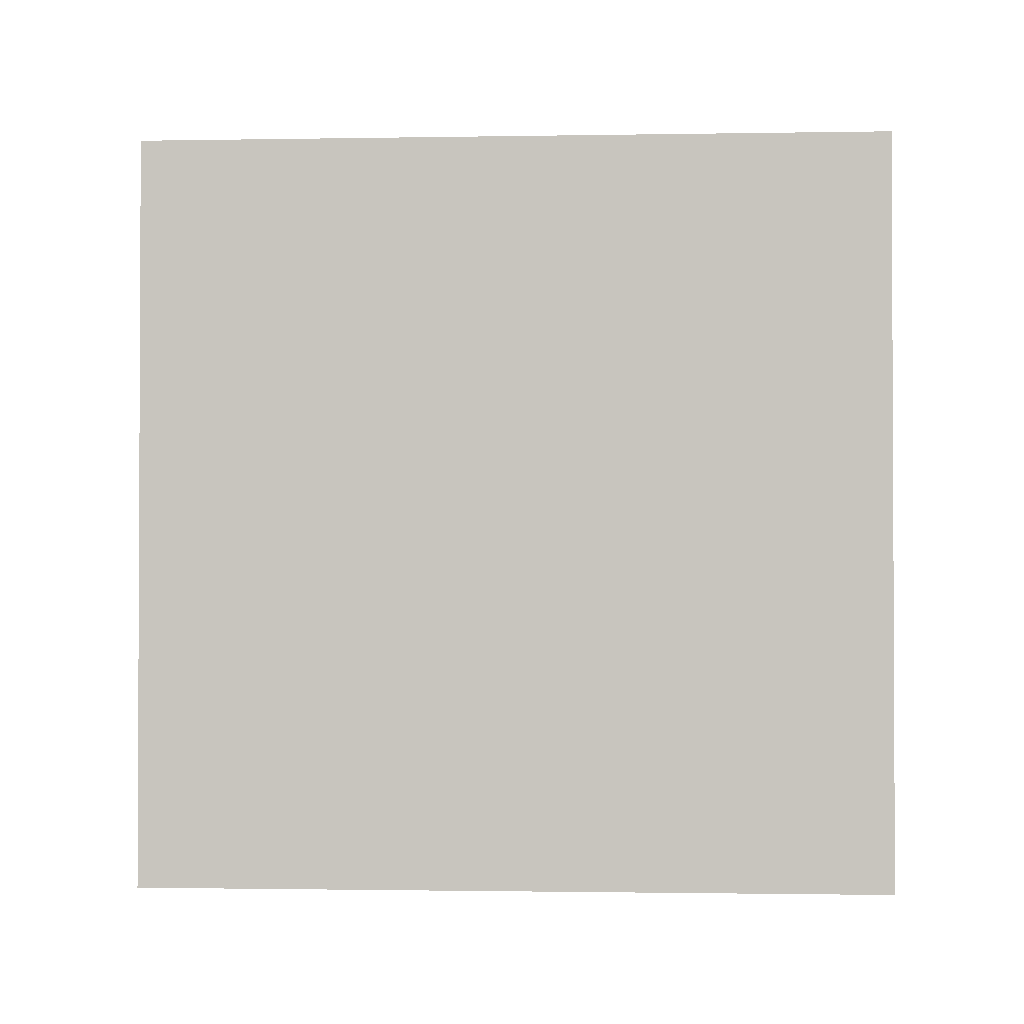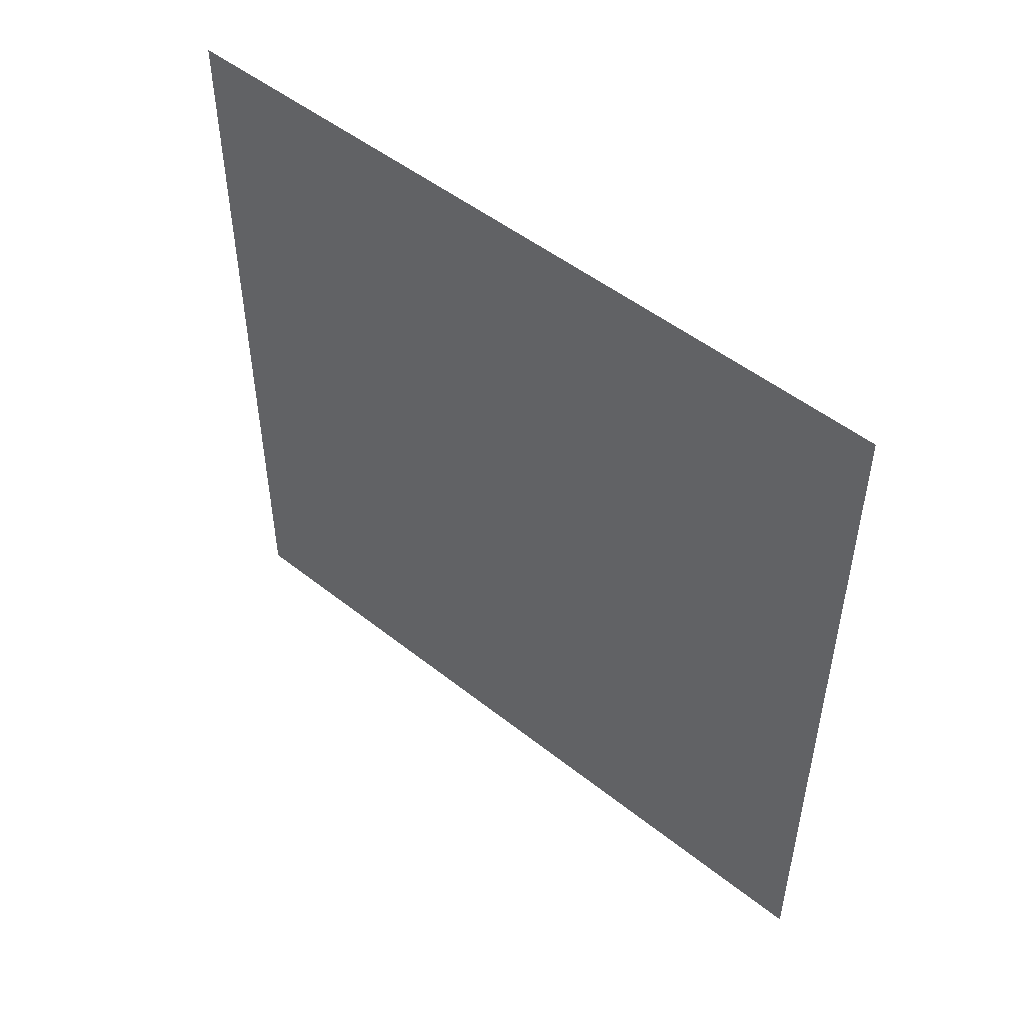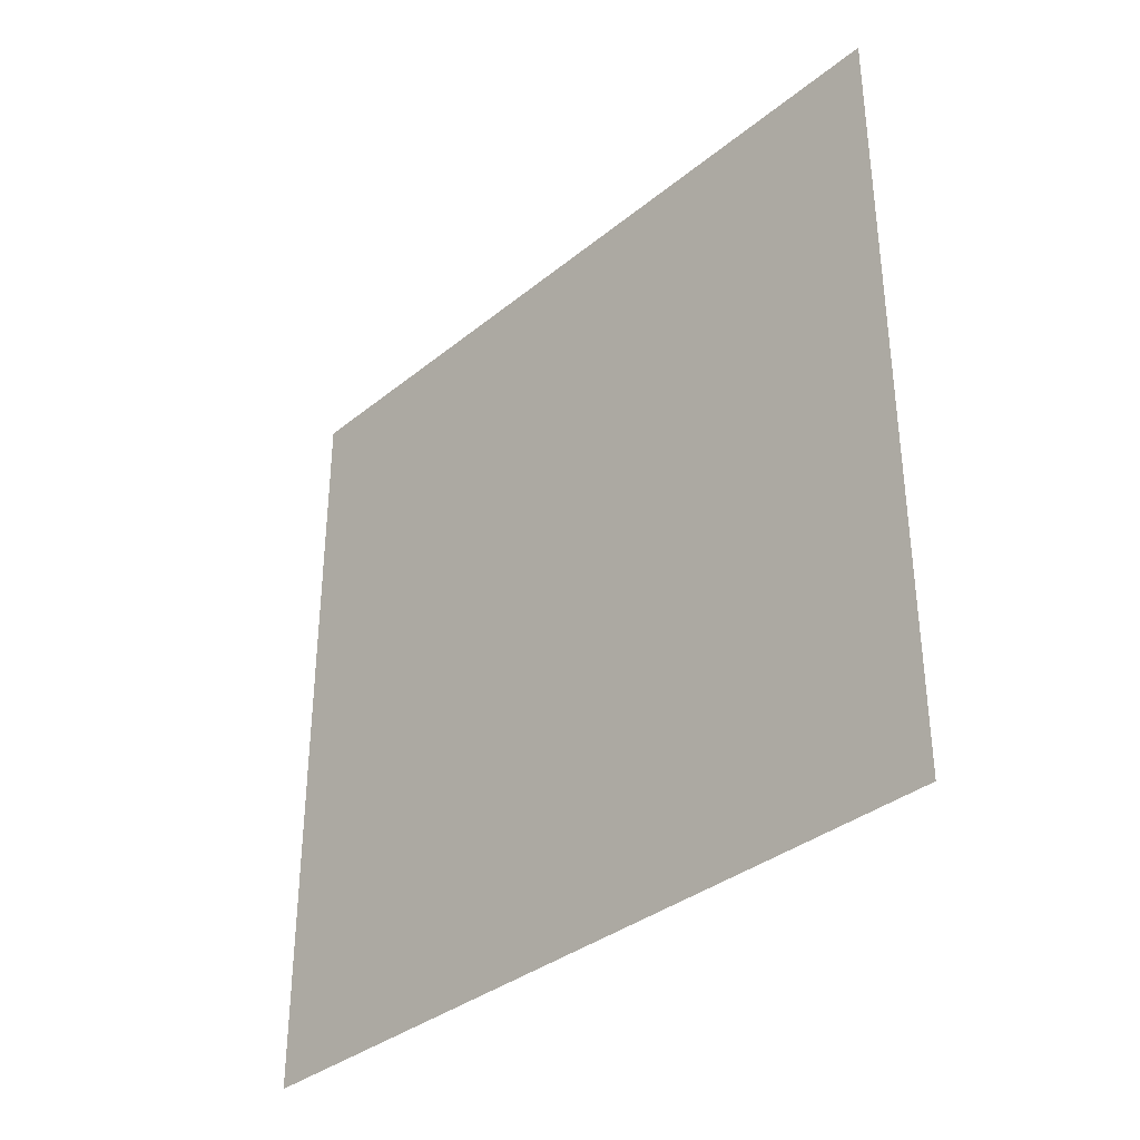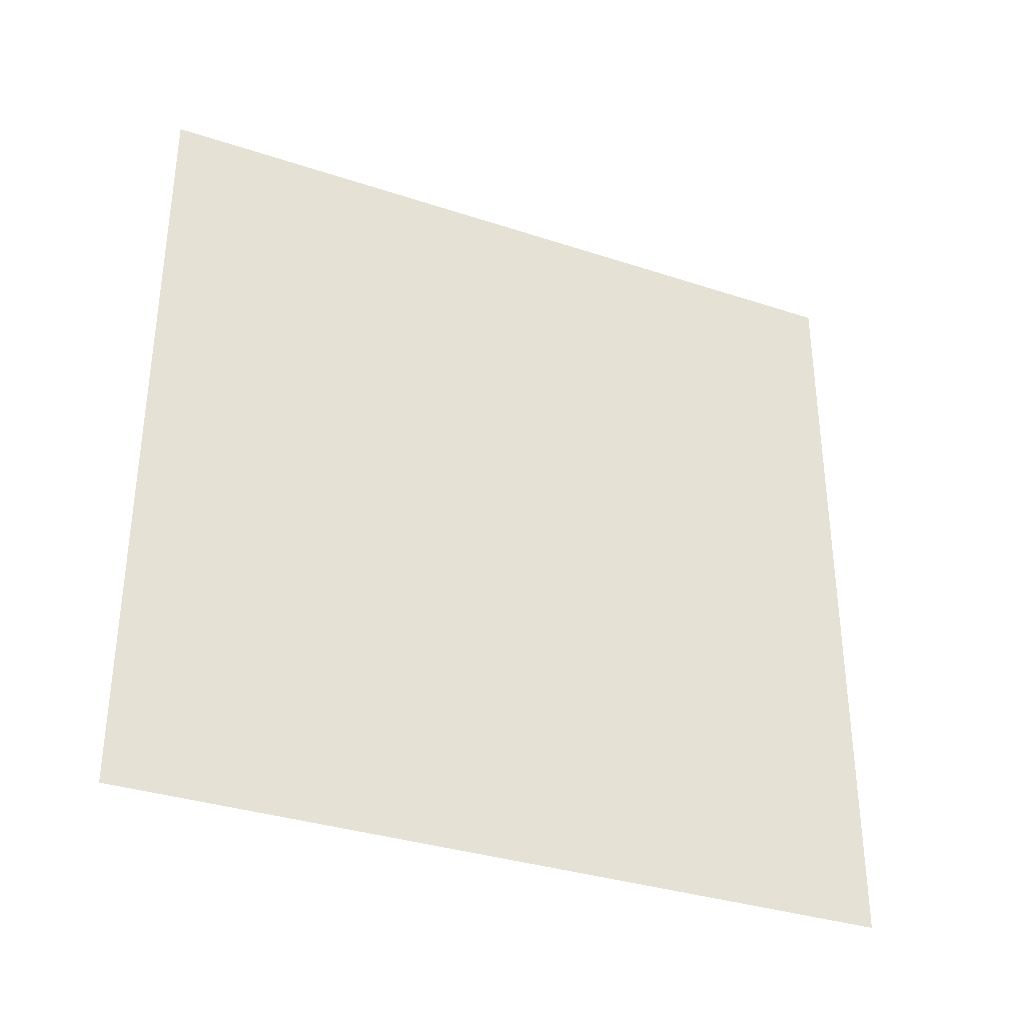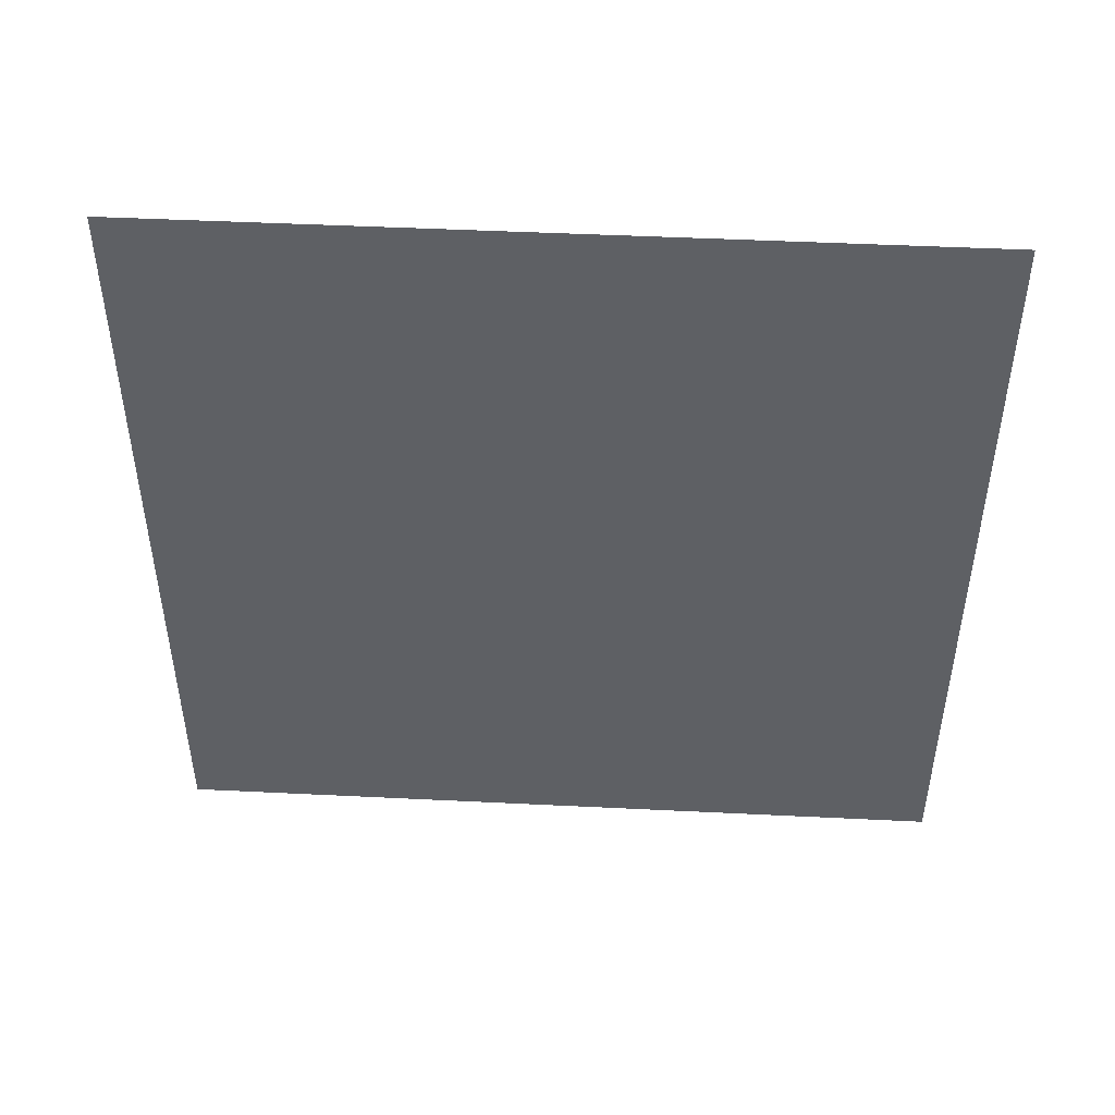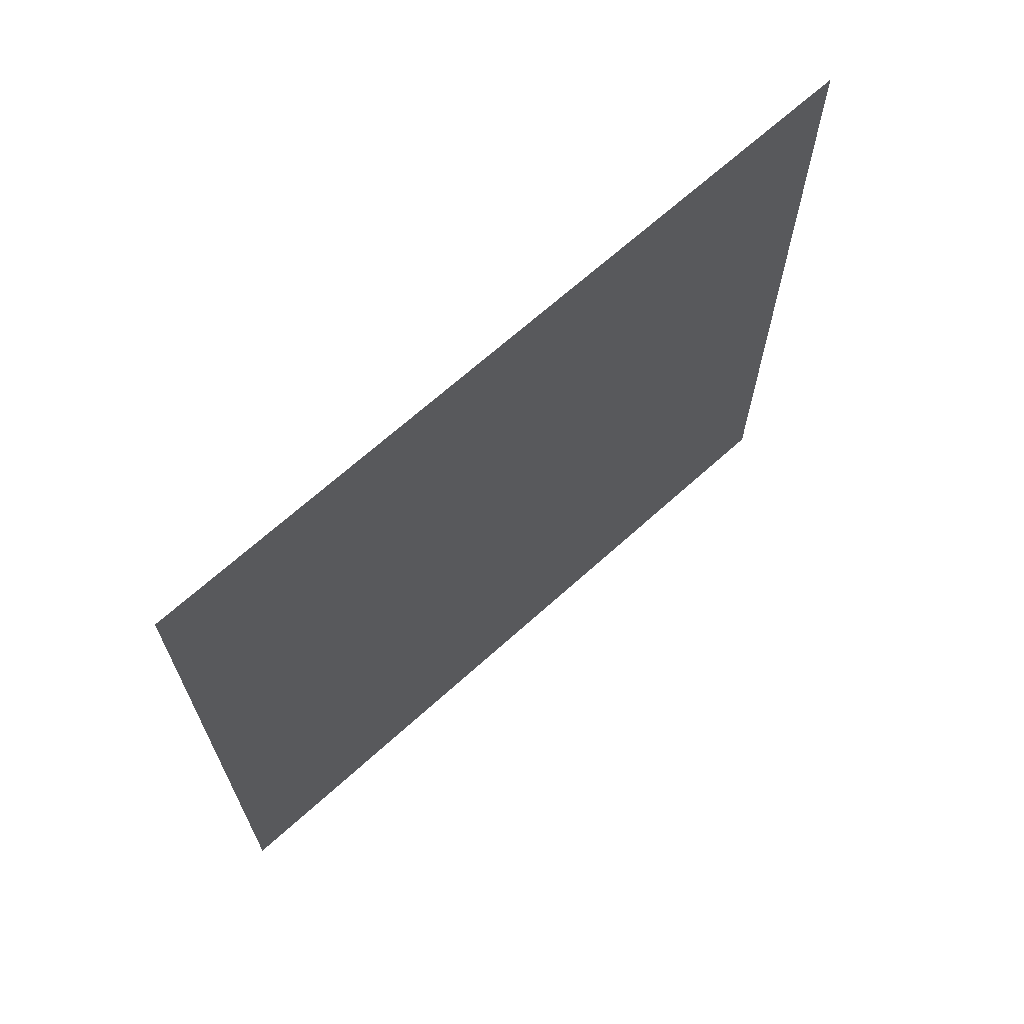
<metadata>
{"format":"obj","ext":"obj","renderer":"f3d","projection":"perspective","resolution":1024,"background":"white","views":[{"elev":-1.4,"azim":-86.5,"up":"+Y"},{"elev":50.0,"azim":-48.9,"up":"+Y"},{"elev":-35.3,"azim":136.9,"up":"+Y"},{"elev":-34.2,"azim":-114.0,"up":"+Y"},{"elev":46.9,"azim":93.2,"up":"+Y"},{"elev":67.3,"azim":47.8,"up":"+Z"}]}
</metadata>
<code>
g mesh06
v 0.08828 -0.217 -0.217
v 0.08828 0.217 -0.217
v 0.08828 0.217 0.217
v 0.08828 -0.217 0.217
g mesh06_0
f 3 2 1
f 4 3 1

</code>
